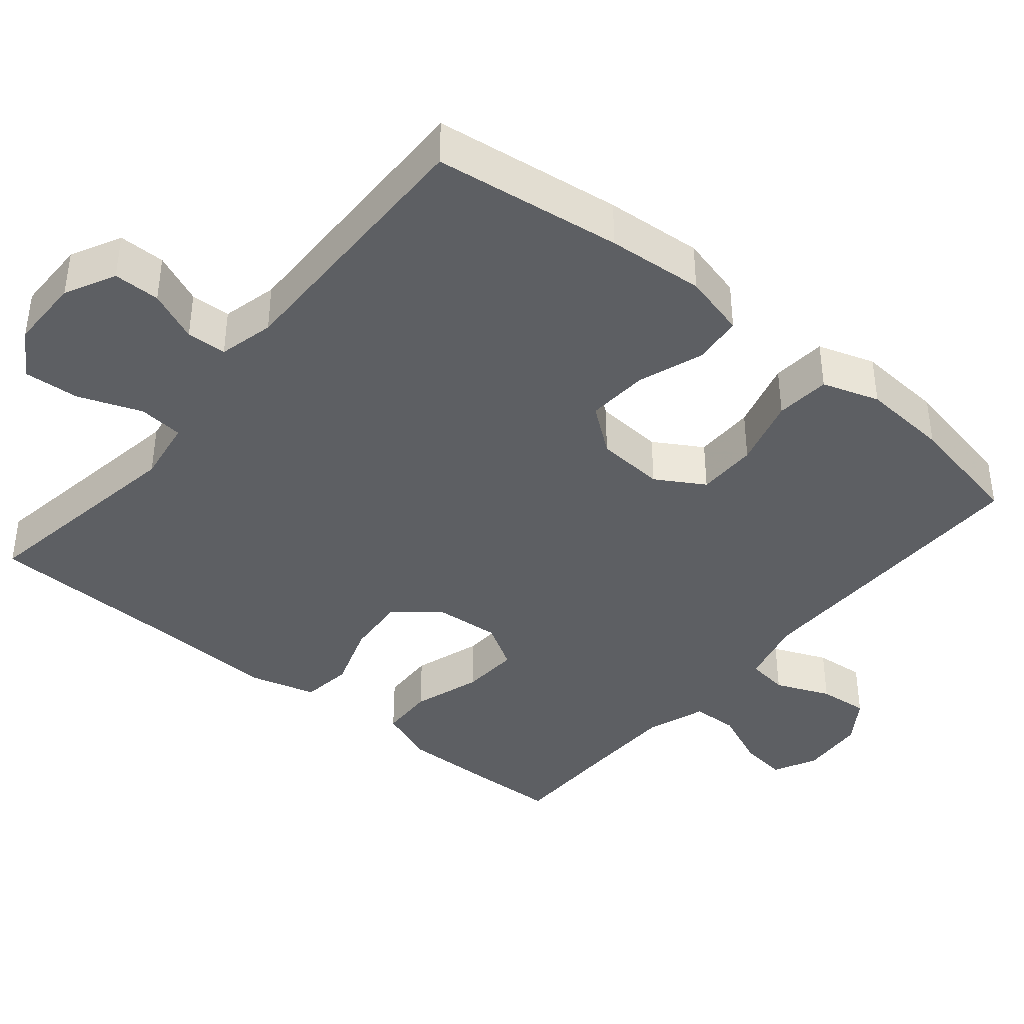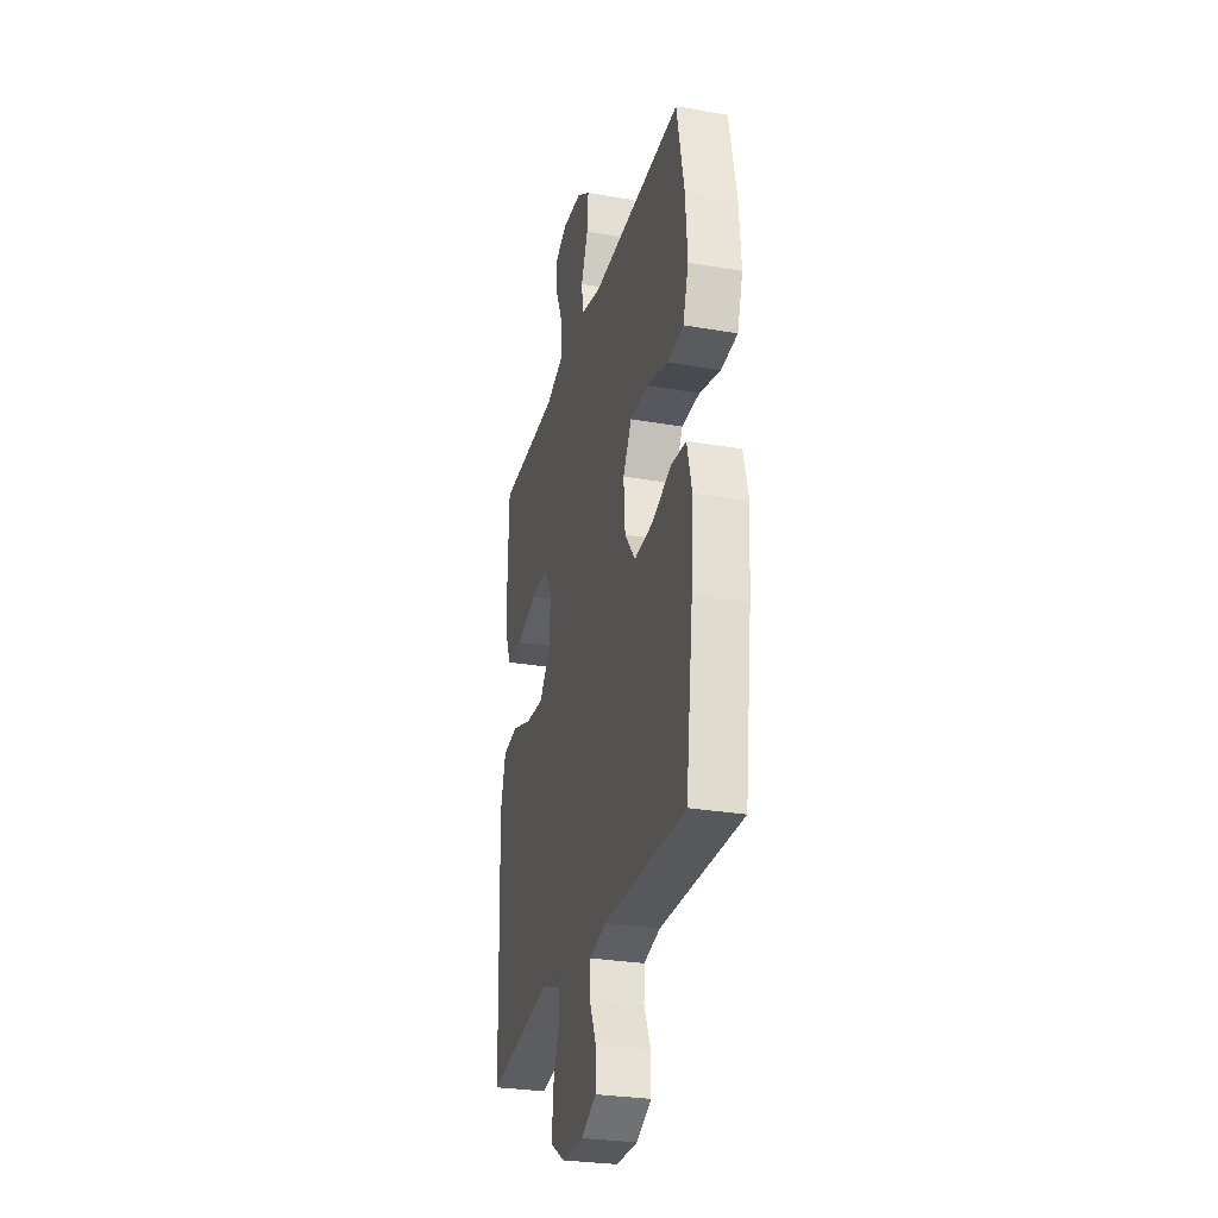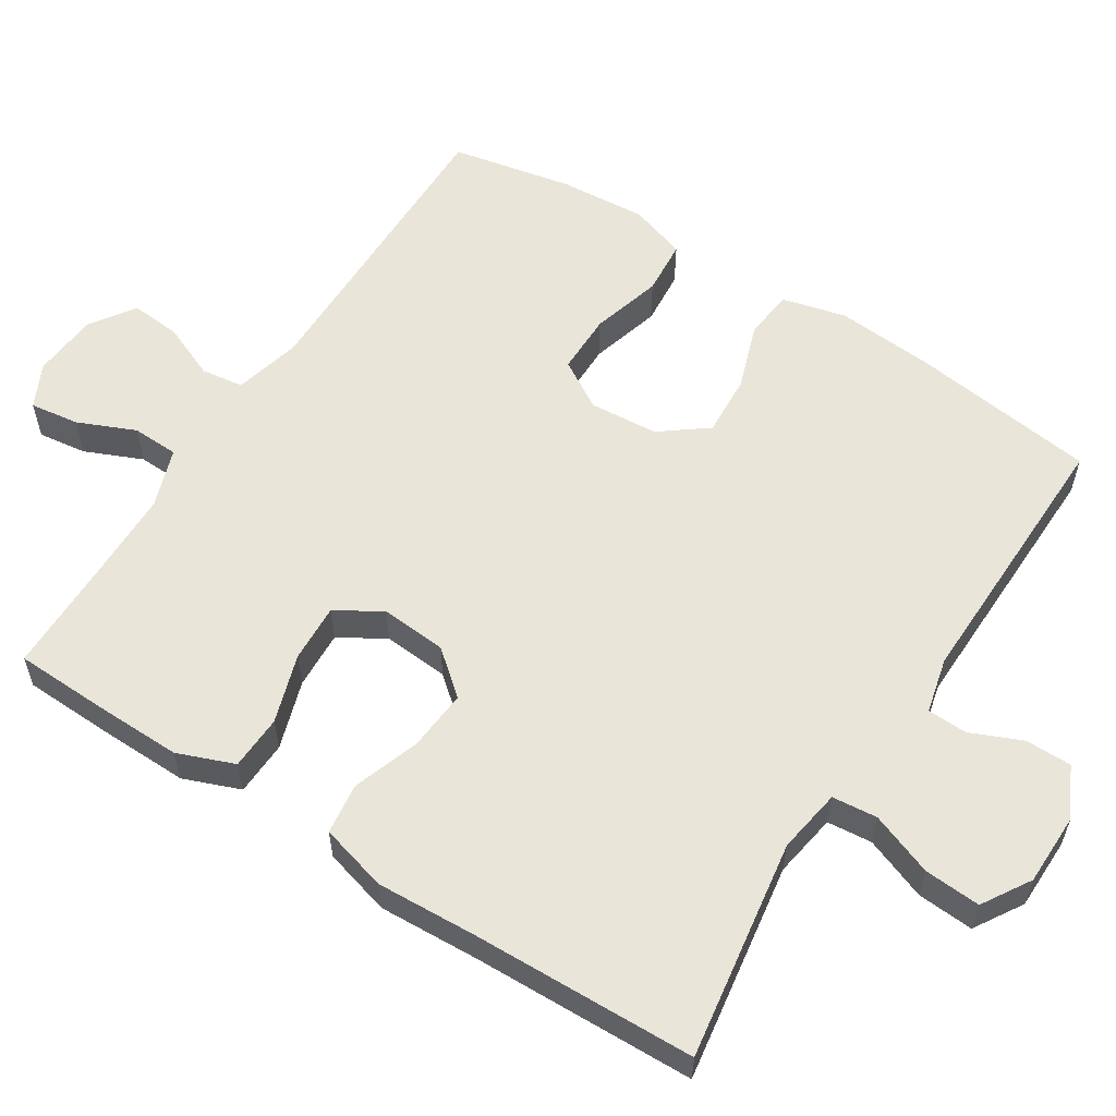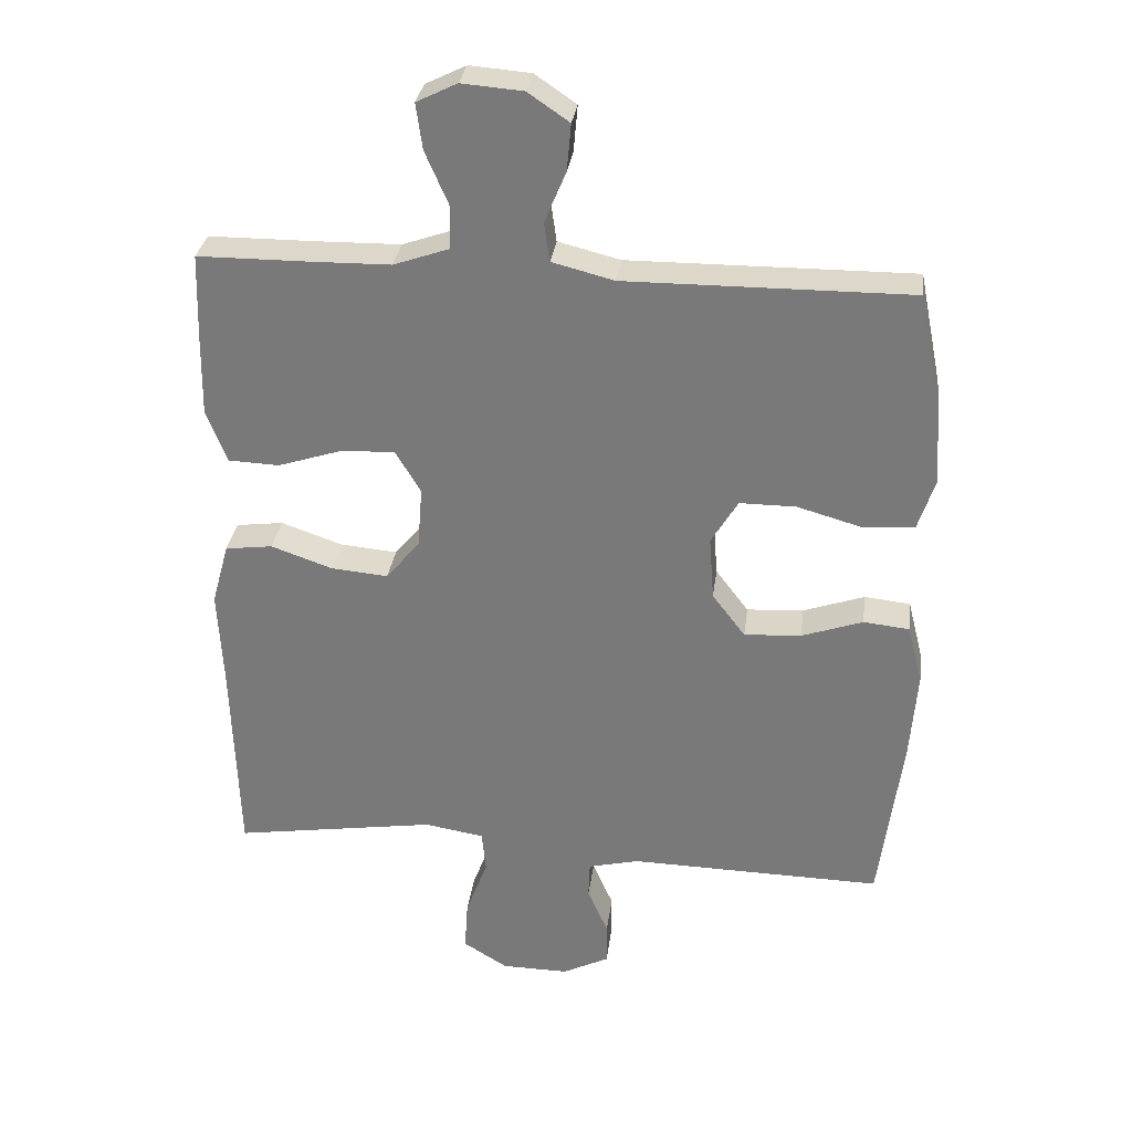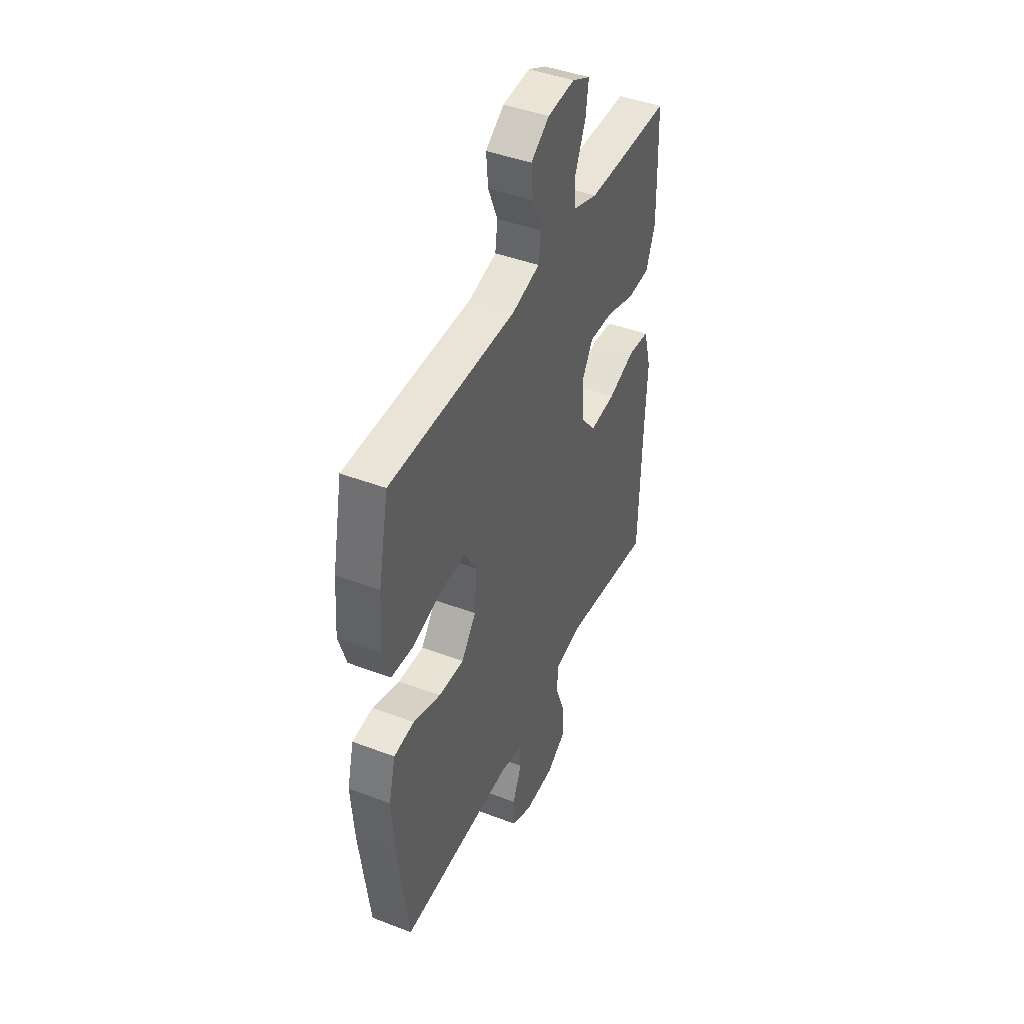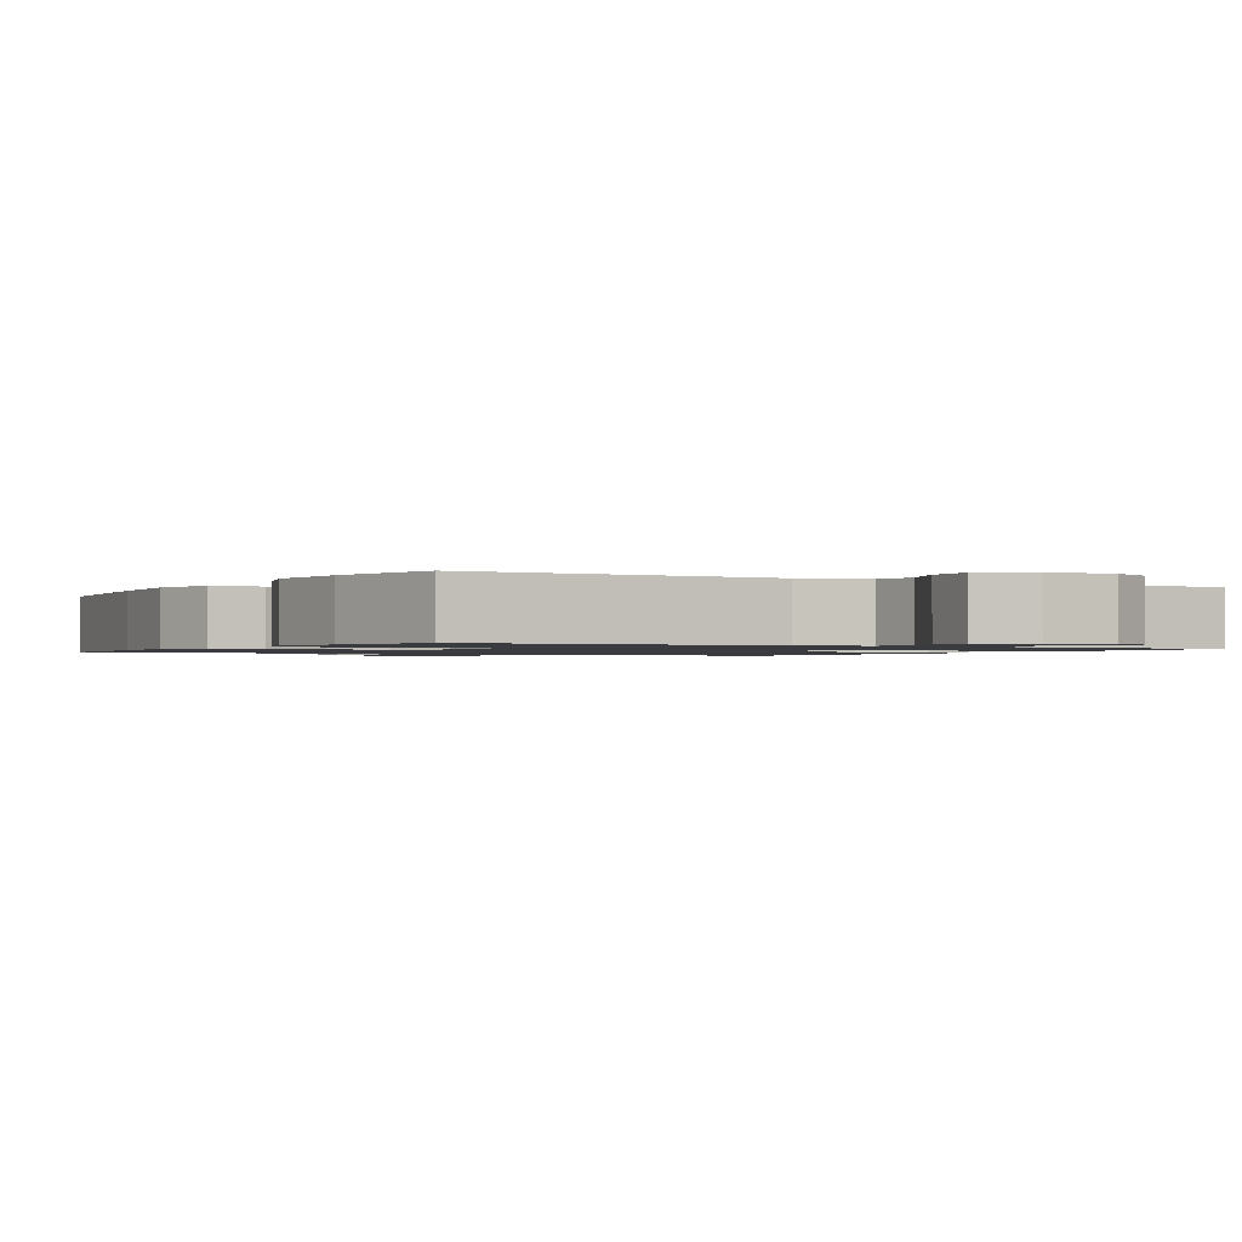
<metadata>
{"format":"obj","ext":"obj","renderer":"f3d","projection":"perspective","resolution":1024,"background":"white","views":[{"elev":-39.9,"azim":-129.7,"up":"+Y"},{"elev":-28.9,"azim":-104.4,"up":"+Z"},{"elev":58.1,"azim":122.6,"up":"+Y"},{"elev":31.1,"azim":-172.6,"up":"+Z"},{"elev":43.7,"azim":-65.9,"up":"+Z"},{"elev":-1.2,"azim":-30.1,"up":"+Y"}]}
</metadata>
<code>
v -0.5 0.07 -0.5
v -0.533 0.07 -0.246
v -0.543 0.07 -0.115
v -0.521 0.07 -0.029
v -0.454 0.07 -0.022
v -0.365 0.07 -0.053
v -0.282 0.07 -0.058
v -0.234 0.07 0.005
v -0.227 0.07 0.098
v -0.266 0.07 0.163
v -0.348 0.07 0.163
v -0.443 0.07 0.136
v -0.517 0.07 0.142
v -0.542 0.07 0.219
v -0.533 0.07 0.337
v -0.5 0.07 0.5
v -0.086 0.07 0.497
v 0.004 0.07 0.52
v 0.012 0.07 0.577
v -0.019 0.07 0.651
v -0.025 0.07 0.719
v 0.035 0.07 0.76
v 0.124 0.07 0.767
v 0.183 0.07 0.738
v 0.174 0.07 0.672
v 0.14 0.07 0.594
v 0.142 0.07 0.531
v 0.222 0.07 0.503
v 0.347 0.07 0.501
v 0.5 0.07 0.5
v 0.504 0.07 0.376
v 0.506 0.07 0.257
v 0.476 0.07 0.18
v 0.402 0.07 0.177
v 0.309 0.07 0.207
v 0.23 0.07 0.211
v 0.193 0.07 0.149
v 0.2 0.07 0.06
v 0.249 0.07 0.001
v 0.332 0.07 0.008
v 0.422 0.07 0.039
v 0.491 0.07 0.03
v 0.516 0.07 -0.061
v 0.509 0.07 -0.198
v 0.5 0.07 -0.5
v 0.203 0.07 -0.454
v 0.116 0.07 -0.468
v 0.11 0.07 -0.529
v 0.142 0.07 -0.614
v 0.147 0.07 -0.69
v 0.082 0.07 -0.73
v -0.016 0.07 -0.731
v -0.084 0.07 -0.697
v -0.084 0.07 -0.634
v -0.054 0.07 -0.565
v -0.056 0.07 -0.511
v -0.131 0.07 -0.493
v -0.5 0 -0.5
v -0.533 0 -0.246
v -0.543 0 -0.115
v -0.521 0 -0.029
v -0.454 0 -0.022
v -0.365 0 -0.053
v -0.282 0 -0.058
v -0.234 0 0.005
v -0.227 0 0.098
v -0.266 0 0.163
v -0.348 0 0.163
v -0.443 0 0.136
v -0.517 0 0.142
v -0.542 0 0.219
v -0.533 0 0.337
v -0.5 0 0.5
v -0.086 0 0.497
v 0.004 0 0.52
v 0.012 0 0.577
v -0.019 0 0.651
v -0.025 0 0.719
v 0.035 0 0.76
v 0.124 0 0.767
v 0.183 0 0.738
v 0.174 0 0.672
v 0.14 0 0.594
v 0.142 0 0.531
v 0.222 0 0.503
v 0.347 0 0.501
v 0.5 0 0.5
v 0.504 0 0.376
v 0.506 0 0.257
v 0.476 0 0.18
v 0.402 0 0.177
v 0.309 0 0.207
v 0.23 0 0.211
v 0.193 0 0.149
v 0.2 0 0.06
v 0.249 0 0.001
v 0.332 0 0.008
v 0.422 0 0.039
v 0.491 0 0.03
v 0.516 0 -0.061
v 0.509 0 -0.198
v 0.5 0 -0.5
v 0.203 0 -0.454
v 0.116 0 -0.468
v 0.11 0 -0.529
v 0.142 0 -0.614
v 0.147 0 -0.69
v 0.082 0 -0.73
v -0.016 0 -0.731
v -0.084 0 -0.697
v -0.084 0 -0.634
v -0.054 0 -0.565
v -0.056 0 -0.511
v -0.131 0 -0.493
f 52 53 54 55
f 52 55 56
f 51 52 56
f 48 49 50 51
f 47 48 51 56
f 44 45 46
f 44 46 47
f 40 41 42 43
f 39 40 43 44
f 32 33 34 35
f 32 35 36
f 29 30 31 32
f 28 29 32 36
f 27 28 36 37
f 23 24 25 26
f 23 26 27
f 22 23 27
f 19 20 21 22
f 19 22 27 37
f 14 15 16 17
f 14 17 18
f 11 12 13 14
f 10 11 14 18
f 9 10 18
f 8 9 18
f 3 4 5 6
f 3 6 7
f 57 1 2 3
f 57 3 7
f 56 57 7 8
f 39 44 47 56
f 38 39 56 8
f 18 19 37 38
f 8 18 38
f 112 111 110 109
f 113 112 109
f 113 109 108
f 108 107 106 105
f 113 108 105 104
f 103 102 101
f 104 103 101
f 100 99 98 97
f 101 100 97 96
f 92 91 90 89
f 93 92 89
f 89 88 87 86
f 93 89 86 85
f 94 93 85 84
f 83 82 81 80
f 84 83 80
f 84 80 79
f 79 78 77 76
f 94 84 79 76
f 74 73 72 71
f 75 74 71
f 71 70 69 68
f 75 71 68 67
f 75 67 66
f 75 66 65
f 63 62 61 60
f 64 63 60
f 60 59 58 114
f 64 60 114
f 65 64 114 113
f 113 104 101 96
f 65 113 96 95
f 95 94 76 75
f 95 75 65
f 1 58 59 2
f 2 59 60 3
f 3 60 61 4
f 4 61 62 5
f 5 62 63 6
f 6 63 64 7
f 7 64 65 8
f 8 65 66 9
f 9 66 67 10
f 10 67 68 11
f 11 68 69 12
f 12 69 70 13
f 13 70 71 14
f 14 71 72 15
f 15 72 73 16
f 16 73 74 17
f 17 74 75 18
f 18 75 76 19
f 19 76 77 20
f 20 77 78 21
f 21 78 79 22
f 22 79 80 23
f 23 80 81 24
f 24 81 82 25
f 25 82 83 26
f 26 83 84 27
f 27 84 85 28
f 28 85 86 29
f 29 86 87 30
f 30 87 88 31
f 31 88 89 32
f 32 89 90 33
f 33 90 91 34
f 34 91 92 35
f 35 92 93 36
f 36 93 94 37
f 37 94 95 38
f 38 95 96 39
f 39 96 97 40
f 40 97 98 41
f 41 98 99 42
f 42 99 100 43
f 43 100 101 44
f 44 101 102 45
f 45 102 103 46
f 46 103 104 47
f 47 104 105 48
f 48 105 106 49
f 49 106 107 50
f 50 107 108 51
f 51 108 109 52
f 52 109 110 53
f 53 110 111 54
f 54 111 112 55
f 55 112 113 56
f 56 113 114 57
f 57 114 58 1

</code>
